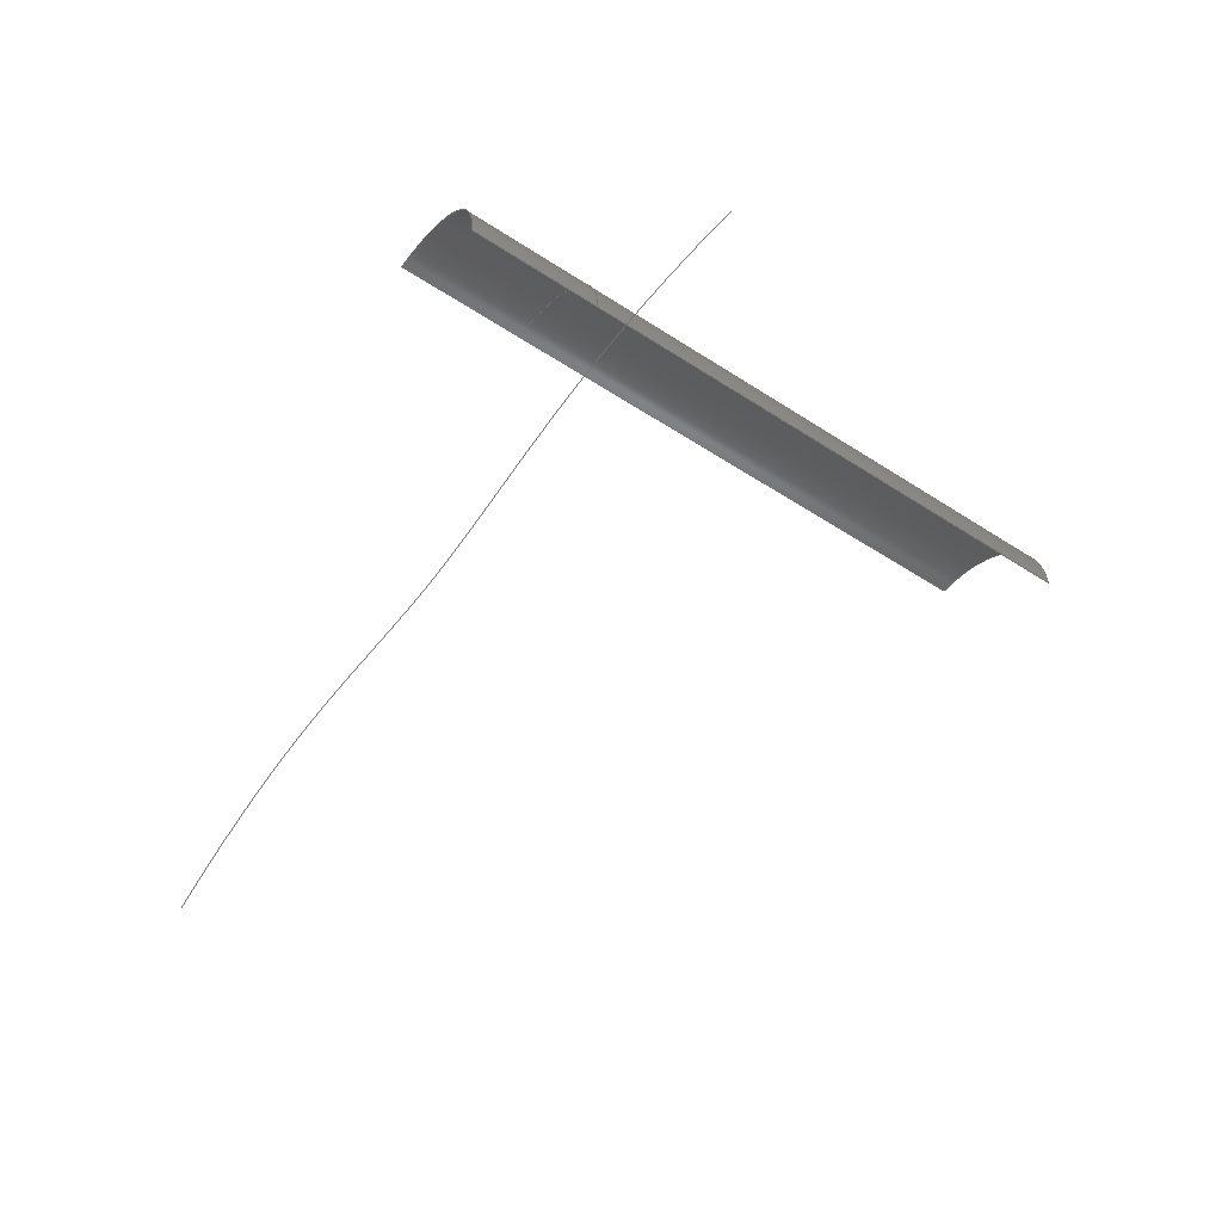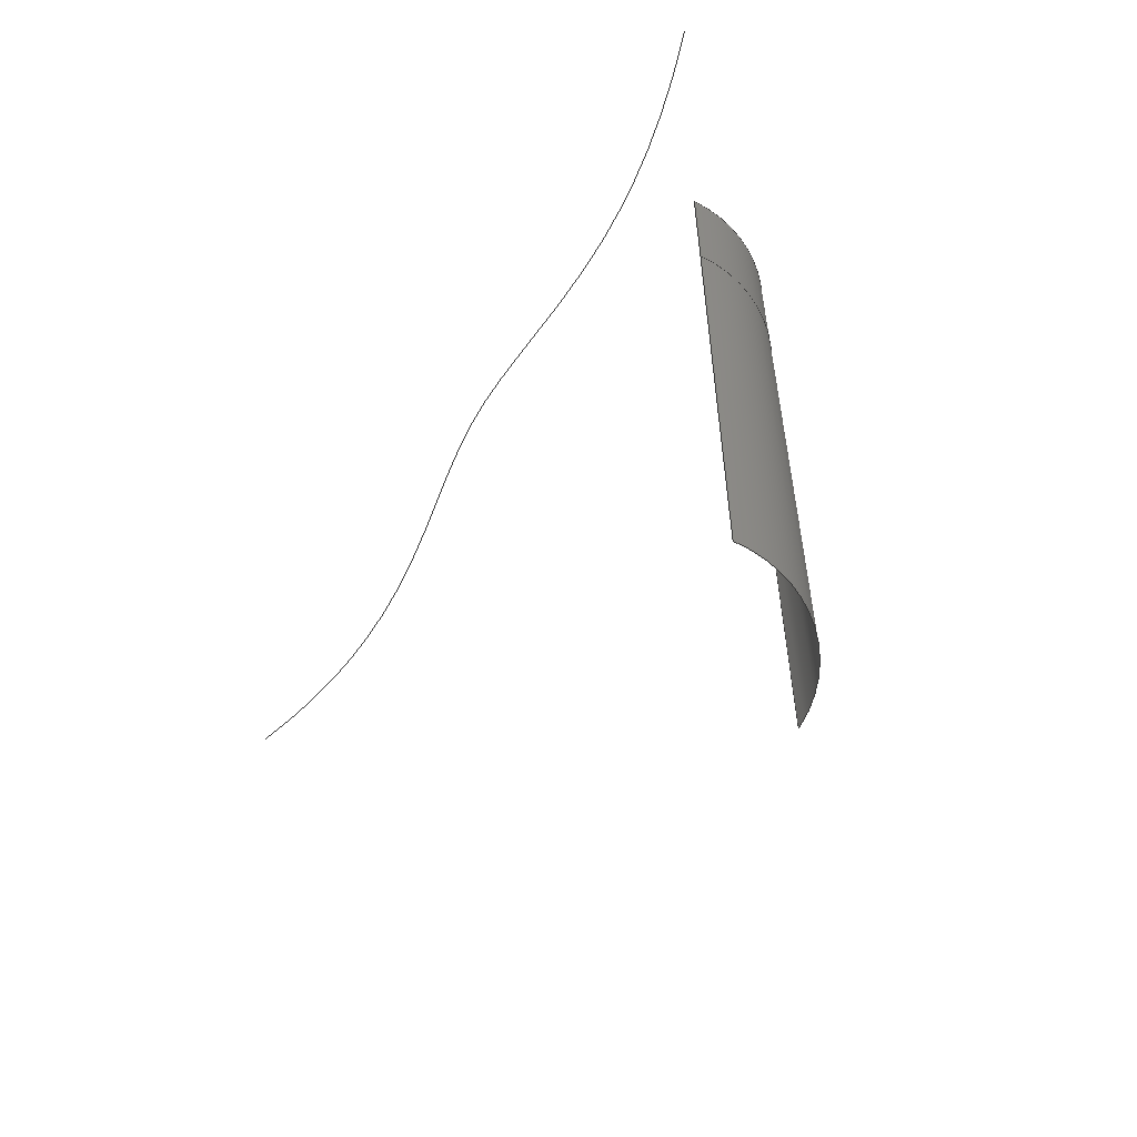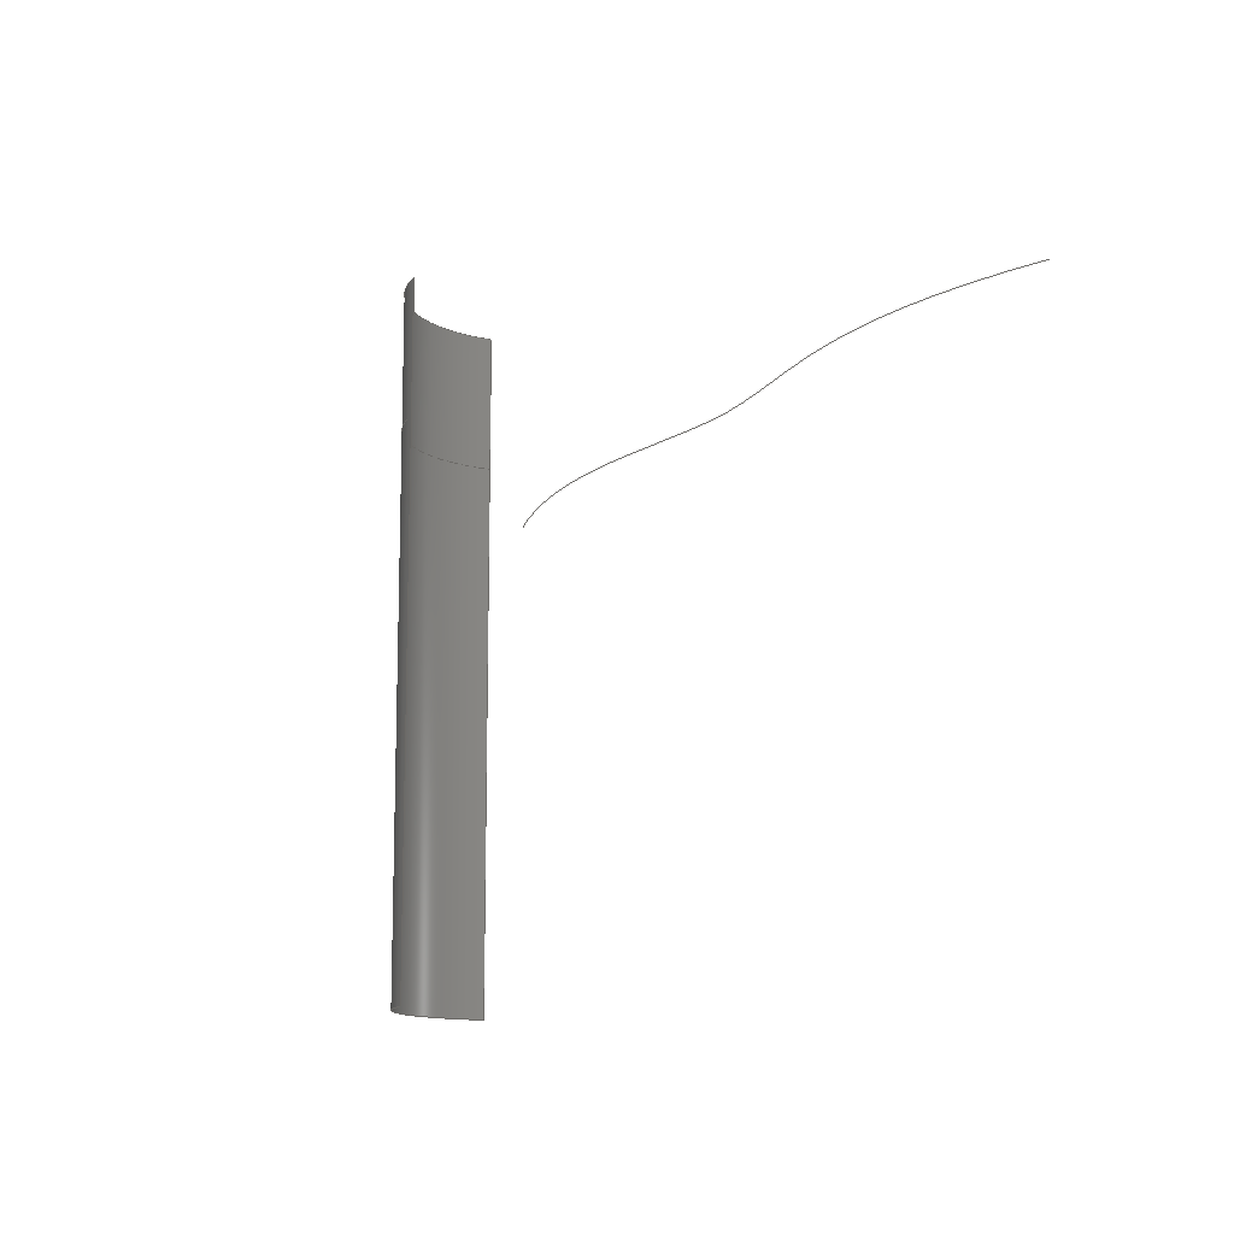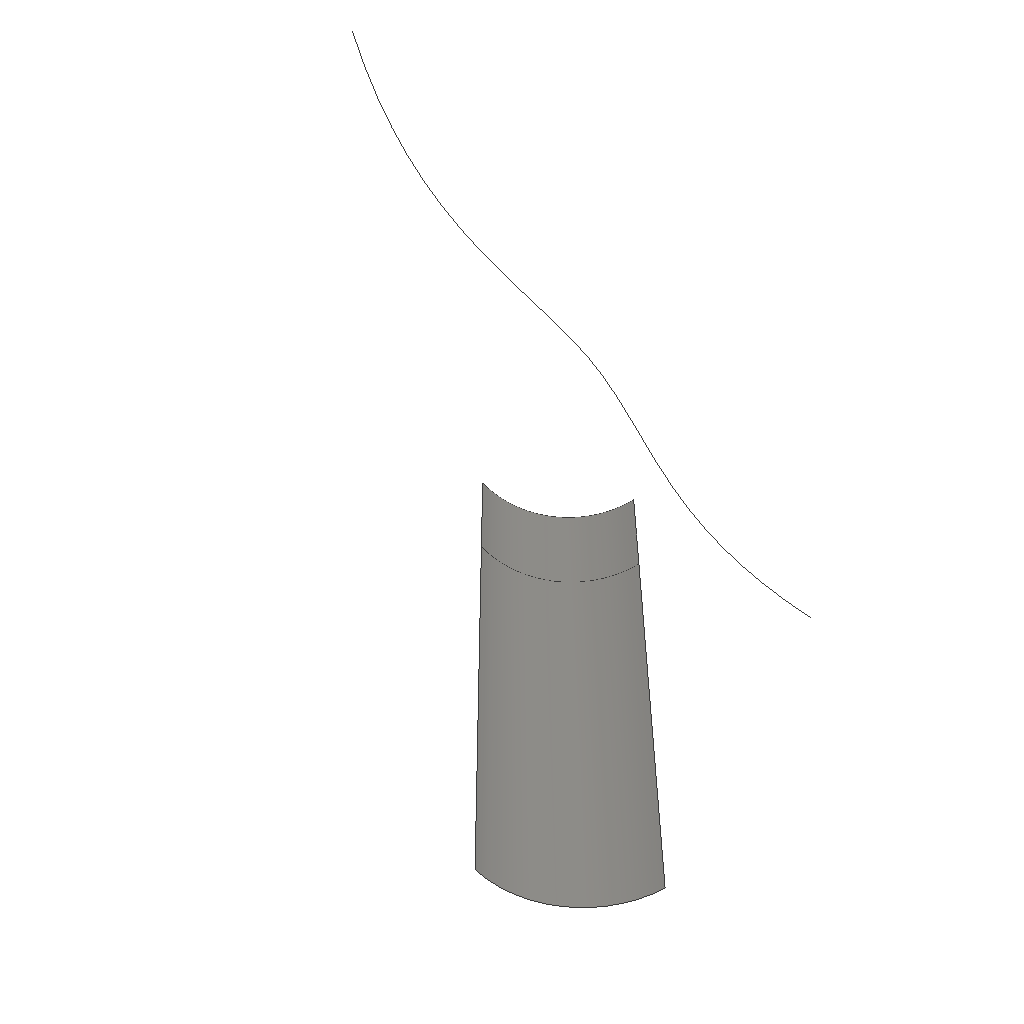
<metadata>
{"format":"step","ext":"stp","renderer":"f3d","projection":"perspective","resolution":1024,"background":"white","views":[{"elev":-52.8,"azim":55.0,"up":"+Y"},{"elev":-58.2,"azim":63.6,"up":"+Z"},{"elev":-12.6,"azim":-115.6,"up":"+Z"},{"elev":-54.7,"azim":-52.8,"up":"+Z"}]}
</metadata>
<code>
ISO-10303-21;
DATA;
#1=DIMENSIONAL_EXPONENTS(1,0,0,0,0,0,0);
#2=DIMENSIONAL_EXPONENTS(0,0,0,0,0,0,0);
#3=(NAMED_UNIT(*)SI_UNIT($,.STERADIAN.)SOLID_ANGLE_UNIT());
#4=(LENGTH_UNIT()NAMED_UNIT(*)SI_UNIT(.MILLI.,.METRE.));
#5=LENGTH_MEASURE_WITH_UNIT(LENGTH_MEASURE(25.4),#4);
#6=(CONVERSION_BASED_UNIT('INCH',#5)LENGTH_UNIT()NAMED_UNIT(#1));
#7=(NAMED_UNIT(*)PLANE_ANGLE_UNIT()SI_UNIT($,.RADIAN.));
#8=APPLICATION_CONTEXT(
'configuration controlled 3D designs of mechanical parts and assemblies'
);
#9=APPLICATION_PROTOCOL_DEFINITION('international standard',
'config_control_design',1994,#8);
#10=MECHANICAL_CONTEXT(' ',#8,'mechanical');
#11=DESIGN_CONTEXT(' ',#8,'design');
#12=PRODUCT('MASTER','MASTER','Description for MASTER',(#10));
#13=PRODUCT_RELATED_PRODUCT_CATEGORY('detail','MASTER',(#12));
#14=PRODUCT_CATEGORY('part','MASTER');
#15=PRODUCT_CATEGORY_RELATIONSHIP('','MASTER',#14,#13);
#16=PRODUCT_DEFINITION_FORMATION_WITH_SPECIFIED_SOURCE('version 0',
'Description for MASTER',#12,.NOT_KNOWN.);
#17=PRODUCT_DEFINITION('design','unknown',#16,#11);
#18=PERSON('Default_pid','Doe','John',$,$,$);
#19=ORGANIZATION('Default_oid','Default_org','Default Description');
#20=PERSON_AND_ORGANIZATION(#18,#19);
#21=COORDINATED_UNIVERSAL_TIME_OFFSET(0,0,.AHEAD.);
#22=LOCAL_TIME(9,31,0,#21);
#23=CALENDAR_DATE(2001,11,5);
#24=DATE_AND_TIME(#23,#22);
#25=PERSON_AND_ORGANIZATION_ROLE('design_owner');
#26=CC_DESIGN_PERSON_AND_ORGANIZATION_ASSIGNMENT(#20,#25,(#12));
#27=PERSON_AND_ORGANIZATION_ROLE('design_supplier');
#28=CC_DESIGN_PERSON_AND_ORGANIZATION_ASSIGNMENT(#20,#27,(#16));
#29=PERSON_AND_ORGANIZATION_ROLE('creator');
#30=CC_DESIGN_PERSON_AND_ORGANIZATION_ASSIGNMENT(#20,#29,(#16));
#31=PERSON_AND_ORGANIZATION_ROLE('creator');
#32=CC_DESIGN_PERSON_AND_ORGANIZATION_ASSIGNMENT(#20,#31,(#17));
#33=SECURITY_CLASSIFICATION_LEVEL('unclassified');
#34=SECURITY_CLASSIFICATION('','unknown',#33);
#35=CC_DESIGN_SECURITY_CLASSIFICATION(#34,(#16));
#36=PERSON_AND_ORGANIZATION_ROLE('classification_officer');
#37=CC_DESIGN_PERSON_AND_ORGANIZATION_ASSIGNMENT(#20,#36,(#34));
#38=APPROVAL_STATUS('not_yet_approved');
#39=APPROVAL(#38,'unknown');
#40=APPROVAL_ROLE('approver');
#41=APPROVAL_PERSON_ORGANIZATION(#20,#39,#40);
#42=APPROVAL_DATE_TIME(#24,#39);
#43=CC_DESIGN_APPROVAL(#39,(#34));
#44=DATE_TIME_ROLE('sign_off_date');
#45=CC_DESIGN_DATE_AND_TIME_ASSIGNMENT(#24,#44,(#41));
#46=DATE_TIME_ROLE('classification_date');
#47=CC_DESIGN_DATE_AND_TIME_ASSIGNMENT(#24,#46,(#34));
#48=APPROVAL_STATUS('not_yet_approved');
#49=APPROVAL(#48,'unknown');
#50=APPROVAL_ROLE('approver');
#51=APPROVAL_PERSON_ORGANIZATION(#20,#49,#50);
#52=APPROVAL_DATE_TIME(#24,#49);
#53=CC_DESIGN_APPROVAL(#49,(#16));
#54=DATE_TIME_ROLE('sign_off_date');
#55=CC_DESIGN_DATE_AND_TIME_ASSIGNMENT(#24,#54,(#51));
#56=APPROVAL_STATUS('not_yet_approved');
#57=APPROVAL(#56,'unknown');
#58=APPROVAL_ROLE('approver');
#59=APPROVAL_PERSON_ORGANIZATION(#20,#57,#58);
#60=APPROVAL_DATE_TIME(#24,#57);
#61=CC_DESIGN_APPROVAL(#57,(#17));
#62=DATE_TIME_ROLE('sign_off_date');
#63=CC_DESIGN_DATE_AND_TIME_ASSIGNMENT(#24,#62,(#59));
#64=DATE_TIME_ROLE('creation_date');
#65=CC_DESIGN_DATE_AND_TIME_ASSIGNMENT(#24,#64,(#17));
#66=CARTESIAN_POINT('#66',(1,1,0));
#67=DIRECTION('#67',(0,0,1));
#68=DIRECTION('#68',(1,0,0));
#69=AXIS2_PLACEMENT_3D('#69',#66,#67,#68);
#70=CIRCLE('',#69,1);
#71=TRIMMED_CURVE('#71',#70,(PARAMETER_VALUE(0)),(
PARAMETER_VALUE(1.571)),.T.,.PARAMETER.);
#72=CARTESIAN_POINT('#72',(-3.407,-0.1728,0));
#73=CARTESIAN_POINT('#73',(-1.826,0.485,0));
#74=CARTESIAN_POINT('#74',(0.1113,-0.3289,0));
#75=CARTESIAN_POINT('#75',(1.77,0.5631,0));
#76=CARTESIAN_POINT('#76',(3.441,0.1059,0));
#77=B_SPLINE_CURVE_WITH_KNOTS('',3,(#72,#73,#74,#75,#76),.UNSPECIFIED.,
.F.,.F.,(4,1,4),(0,0.5,1),.UNSPECIFIED.);
#78=DRAUGHTING_PRE_DEFINED_TEXT_FONT('ISO 3098-1 font A');
#79=DIRECTION('#79',(0,0,1));
#80=CARTESIAN_POINT('#80',(-3.918,1.761,0));
#81=AXIS2_PLACEMENT_3D('#81',#80,#79,$);
#82=TEXT_LITERAL('#82','single line text',#81,'baseline left',.RIGHT.,
#78);
#83=DRAUGHTING_PRE_DEFINED_TEXT_FONT('ISO 3098-1 font A');
#84=DIRECTION('#84',(0,0,1));
#85=CARTESIAN_POINT('#85',(-4.368,-1.686,0));
#86=AXIS2_PLACEMENT_3D('#86',#85,#84,$);
#87=TEXT_LITERAL('#87','multi line text',#86,'baseline left',.RIGHT.,#83
);
#88=CARTESIAN_POINT('#88',(-4.368,-1.499,0));
#89=AXIS2_PLACEMENT_3D('#89',#88,#84,$);
#90=TEXT_LITERAL('#90','with font change 1',#89,'baseline left',.RIGHT.,
#83);
#91=CARTESIAN_POINT('#91',(-4.368,-1.311,0));
#92=AXIS2_PLACEMENT_3D('#92',#91,#84,$);
#93=TEXT_LITERAL('#93','and 2',#92,'baseline left',.RIGHT.,#83);
#94=COMPOSITE_TEXT('#94',(#87,#90,#93));
#95=CARTESIAN_POINT('#95',(2,1,-4));
#96=VERTEX_POINT('',#95);
#97=CARTESIAN_POINT('#97',(1,2,-4));
#98=VERTEX_POINT('',#97);
#99=CARTESIAN_POINT('#99',(2,1,1));
#100=VERTEX_POINT('',#99);
#101=CARTESIAN_POINT('#101',(1,2,1));
#102=VERTEX_POINT('',#101);
#103=CARTESIAN_POINT('#103',(2,1,-4));
#104=CARTESIAN_POINT('#104',(2,1.586,-4));
#105=CARTESIAN_POINT('#105',(1.586,2,-4));
#106=CARTESIAN_POINT('#106',(1,2,-4));
#107=(BOUNDED_CURVE()B_SPLINE_CURVE(3,(#103,#104,#105,#106),
.UNSPECIFIED.,.F.,.F.)B_SPLINE_CURVE_WITH_KNOTS((4,4),(0,1),
.UNSPECIFIED.)CURVE()GEOMETRIC_REPRESENTATION_ITEM()
RATIONAL_B_SPLINE_CURVE((1,0.8047,0.8047,1))
REPRESENTATION_ITEM(''));
#108=CARTESIAN_POINT('#108',(2,1,1));
#109=CARTESIAN_POINT('#109',(2,1,-4));
#110=B_SPLINE_CURVE_WITH_KNOTS('',1,(#108,#109),.UNSPECIFIED.,.F.,.F.,(2
,2),(0,1),.UNSPECIFIED.);
#111=CARTESIAN_POINT('#111',(2,1,1));
#112=CARTESIAN_POINT('#112',(2,1.586,1));
#113=CARTESIAN_POINT('#113',(1.586,2,1));
#114=CARTESIAN_POINT('#114',(1,2,1));
#115=(BOUNDED_CURVE()B_SPLINE_CURVE(3,(#111,#112,#113,#114),
.UNSPECIFIED.,.F.,.F.)B_SPLINE_CURVE_WITH_KNOTS((4,4),(0,1),
.UNSPECIFIED.)CURVE()GEOMETRIC_REPRESENTATION_ITEM()
RATIONAL_B_SPLINE_CURVE((1,0.8047,0.8047,1))
REPRESENTATION_ITEM(''));
#116=CARTESIAN_POINT('#116',(1,2,1));
#117=CARTESIAN_POINT('#117',(1,2,-4));
#118=B_SPLINE_CURVE_WITH_KNOTS('',1,(#116,#117),.UNSPECIFIED.,.F.,.F.,(2
,2),(0,1),.UNSPECIFIED.);
#119=EDGE_CURVE('',#96,#98,#107,.T.);
#120=EDGE_CURVE('',#100,#96,#110,.T.);
#121=EDGE_CURVE('',#100,#102,#115,.T.);
#122=EDGE_CURVE('',#102,#98,#118,.T.);
#123=ORIENTED_EDGE('#123',*,*,#119,.F.);
#124=ORIENTED_EDGE('#124',*,*,#120,.F.);
#125=ORIENTED_EDGE('#125',*,*,#121,.T.);
#126=ORIENTED_EDGE('#126',*,*,#122,.T.);
#127=EDGE_LOOP('#127',(#123,#124,#125,#126));
#128=FACE_BOUND('#128',#127,.T.);
#129=CARTESIAN_POINT('#129',(1,1,1));
#130=DIRECTION('#130',(0,0,-1));
#131=DIRECTION('#131',(0,-1,0));
#132=AXIS2_PLACEMENT_3D('#132',#129,#130,#131);
#133=CYLINDRICAL_SURFACE('',#132,1);
#134=ADVANCED_FACE('',(#128),#133,.F.);
#135=OPEN_SHELL('#135',(#134));
#136=SHELL_BASED_SURFACE_MODEL('#136',(#135));
#137=GEOMETRIC_CURVE_SET('#137',(#71,#77));
#138=(GEOMETRIC_REPRESENTATION_CONTEXT(3)GLOBAL_UNIT_ASSIGNED_CONTEXT((
#6,#7,#3))REPRESENTATION_CONTEXT('MASTER','3D'));
#139=CARTESIAN_POINT('#139',(0,0,0));
#140=DIRECTION('#140',(1,0,0));
#141=DIRECTION('#141',(0,0,1));
#142=AXIS2_PLACEMENT_3D('#142',#139,#141,#140);
#143=SHAPE_REPRESENTATION('#143',(#82,#94,#142),#138);
#144=(GEOMETRIC_REPRESENTATION_CONTEXT(3)GLOBAL_UNIT_ASSIGNED_CONTEXT((
#6,#7,#3))REPRESENTATION_CONTEXT('MASTER','3D'));
#145=CARTESIAN_POINT('#145',(0,0,0));
#146=DIRECTION('#146',(1,0,0));
#147=DIRECTION('#147',(0,0,1));
#148=AXIS2_PLACEMENT_3D('#148',#145,#147,#146);
#149=MANIFOLD_SURFACE_SHAPE_REPRESENTATION('#149',(#136,#148),#144);
#150=SHAPE_REPRESENTATION_RELATIONSHIP('#150','MASTER related shape',
#143,#149);
#151=(GEOMETRIC_REPRESENTATION_CONTEXT(3)GLOBAL_UNIT_ASSIGNED_CONTEXT((
#6,#7,#3))REPRESENTATION_CONTEXT('MASTER','3D'));
#152=CARTESIAN_POINT('#152',(0,0,0));
#153=DIRECTION('#153',(1,0,0));
#154=DIRECTION('#154',(0,0,1));
#155=AXIS2_PLACEMENT_3D('#155',#152,#154,#153);
#156=GEOMETRICALLY_BOUNDED_WIREFRAME_SHAPE_REPRESENTATION('#156',(#137,
#155),#151);
#157=SHAPE_REPRESENTATION_RELATIONSHIP('#157','MASTER related shape',
#143,#156);
#158=PRESENTATION_LAYER_ASSIGNMENT('001','layer 001',(#136));
#159=DRAUGHTING_PRE_DEFINED_COLOUR('green');
#160=DRAUGHTING_PRE_DEFINED_CURVE_FONT('continuous');
#161=CURVE_STYLE('',#160,POSITIVE_LENGTH_MEASURE(1),#159);
#162=PRESENTATION_STYLE_ASSIGNMENT((#161));
#163=STYLED_ITEM('',(#162),#71);
#164=COLOUR_RGB('',0.2,0.4,0.8);
#165=DRAUGHTING_PRE_DEFINED_CURVE_FONT('continuous');
#166=CURVE_STYLE('',#165,POSITIVE_LENGTH_MEASURE(1),#164);
#167=PRESENTATION_STYLE_ASSIGNMENT((#166));
#168=STYLED_ITEM('',(#167),#77);
#169=COLOUR_RGB('',1,0.8,0);
#170=TEXT_STYLE_FOR_DEFINED_FONT(#169);
#171=TEXT_STYLE_WITH_BOX_CHARACTERISTICS('text style',#170,(
BOX_HEIGHT(0.125),BOX_WIDTH(0.1666),BOX_SLANT_ANGLE(0),
BOX_ROTATE_ANGLE(0)));
#172=PRESENTATION_STYLE_ASSIGNMENT((#171));
#173=(ANNOTATION_OCCURRENCE()ANNOTATION_TEXT_OCCURRENCE()
DRAUGHTING_ANNOTATION_OCCURRENCE()GEOMETRIC_REPRESENTATION_ITEM()
REPRESENTATION_ITEM(' ')STYLED_ITEM((#172),#82));
#174=DRAUGHTING_PRE_DEFINED_COLOUR('magenta');
#175=TEXT_STYLE_FOR_DEFINED_FONT(#174);
#176=TEXT_STYLE_WITH_BOX_CHARACTERISTICS('text style',#175,(
BOX_HEIGHT(0.125),BOX_WIDTH(0.1666),BOX_SLANT_ANGLE(0),
BOX_ROTATE_ANGLE(0)));
#177=PRESENTATION_STYLE_ASSIGNMENT((#176));
#178=(ANNOTATION_OCCURRENCE()ANNOTATION_TEXT_OCCURRENCE()
DRAUGHTING_ANNOTATION_OCCURRENCE()GEOMETRIC_REPRESENTATION_ITEM()
REPRESENTATION_ITEM(' ')STYLED_ITEM((#177),#94));
#179=COLOUR_RGB('',0.4,1,1);
#180=FILL_AREA_STYLE_COLOUR('',#179);
#181=FILL_AREA_STYLE('',(#180));
#182=SURFACE_STYLE_FILL_AREA(#181);
#183=SURFACE_SIDE_STYLE('',(#182));
#184=SURFACE_STYLE_USAGE(.BOTH.,#183);
#185=PRESENTATION_STYLE_ASSIGNMENT((#184));
#186=STYLED_ITEM('',(#185),#136);
#187=(GEOMETRIC_REPRESENTATION_CONTEXT(3)GLOBAL_UNIT_ASSIGNED_CONTEXT((
#6,#7,#3))REPRESENTATION_CONTEXT('Presentation Context','3D'));
#188=CARTESIAN_POINT('#188',(0,0,0));
#189=DIRECTION('#189',(1,0,0));
#190=DIRECTION('#190',(0,0,1));
#191=AXIS2_PLACEMENT_3D('#191',#188,#190,#189);
#192=REPRESENTATION_MAP(#142,#143);
#193=MAPPED_ITEM('#193',#192,#191);
#194=DRAUGHTING_MODEL('#194',(#163,#168,#173,#178,#186,#191,#193),#187);
#195=PRODUCT_DEFINITION_SHAPE('MASTER','MASTER',#17);
#196=SHAPE_DEFINITION_REPRESENTATION(#195,#143);
ENDSEC;
END-ISO-10303-21;

</code>
